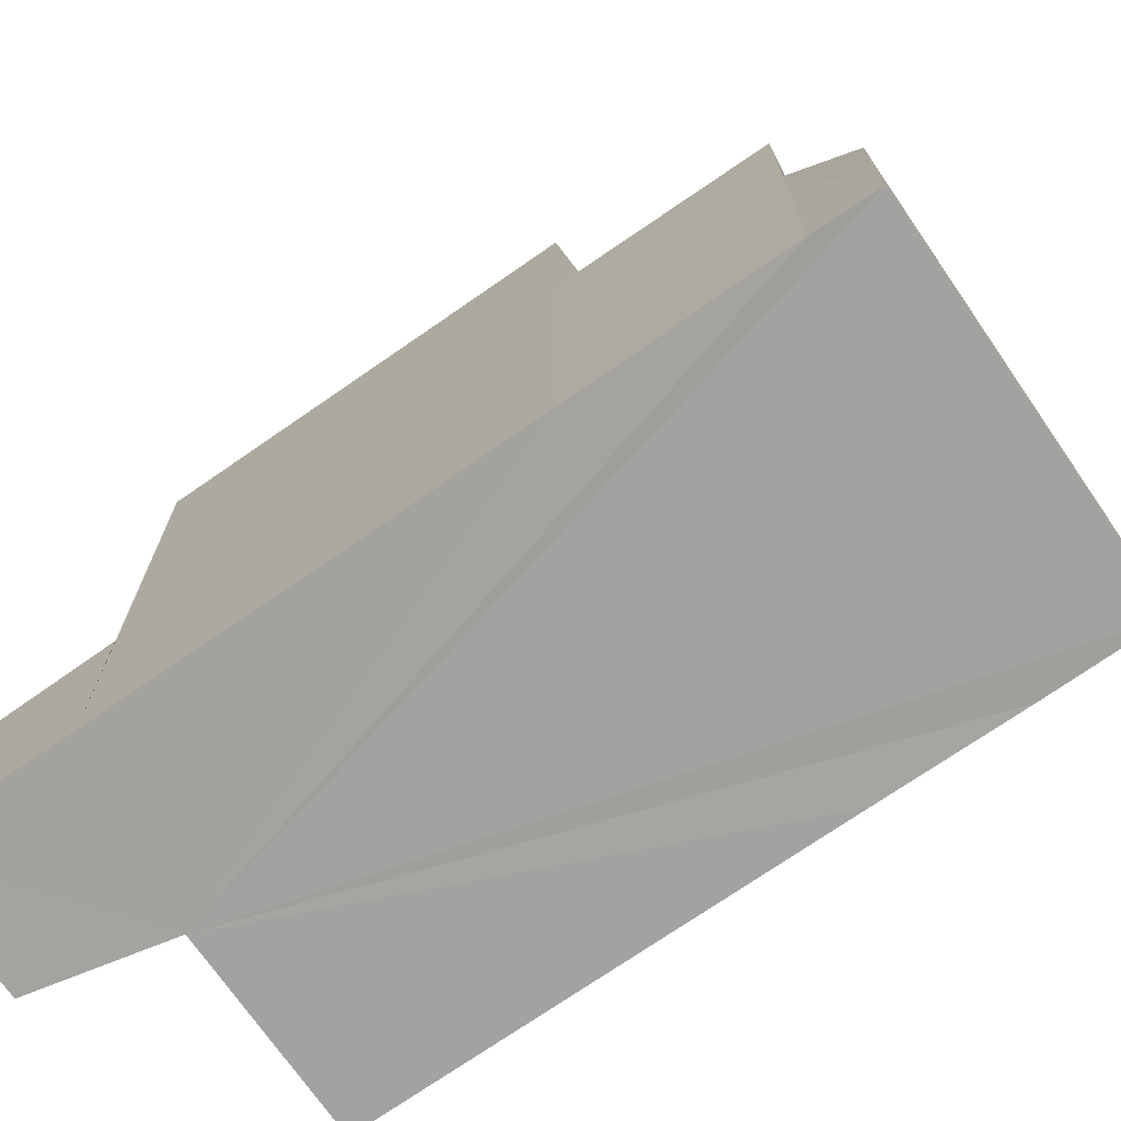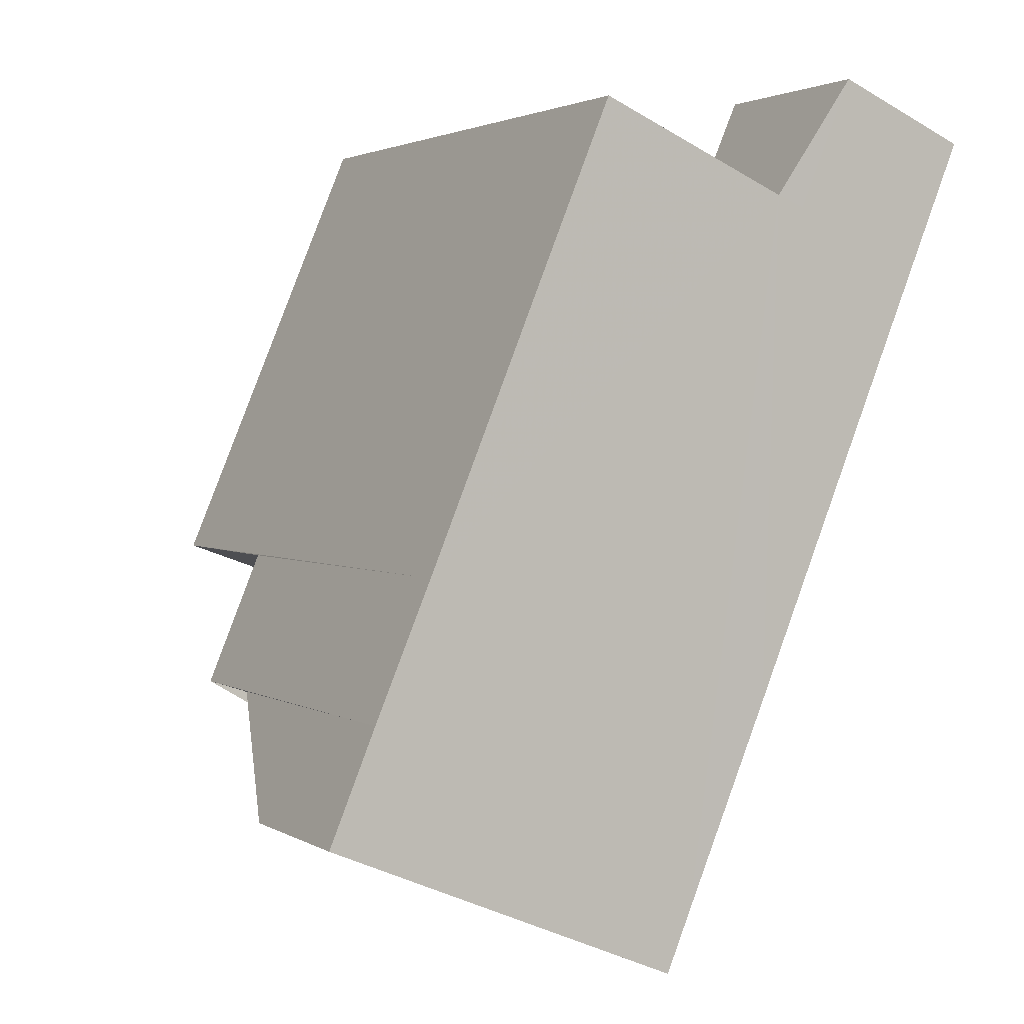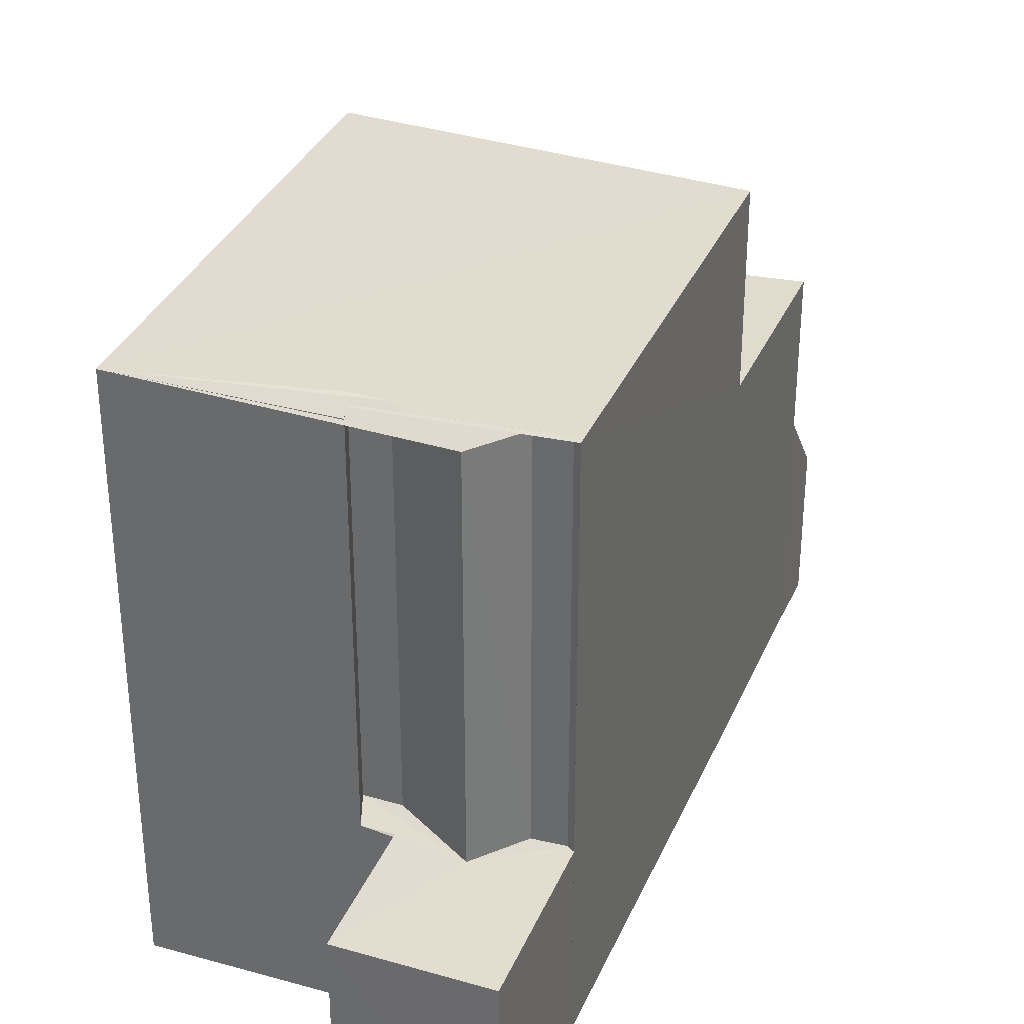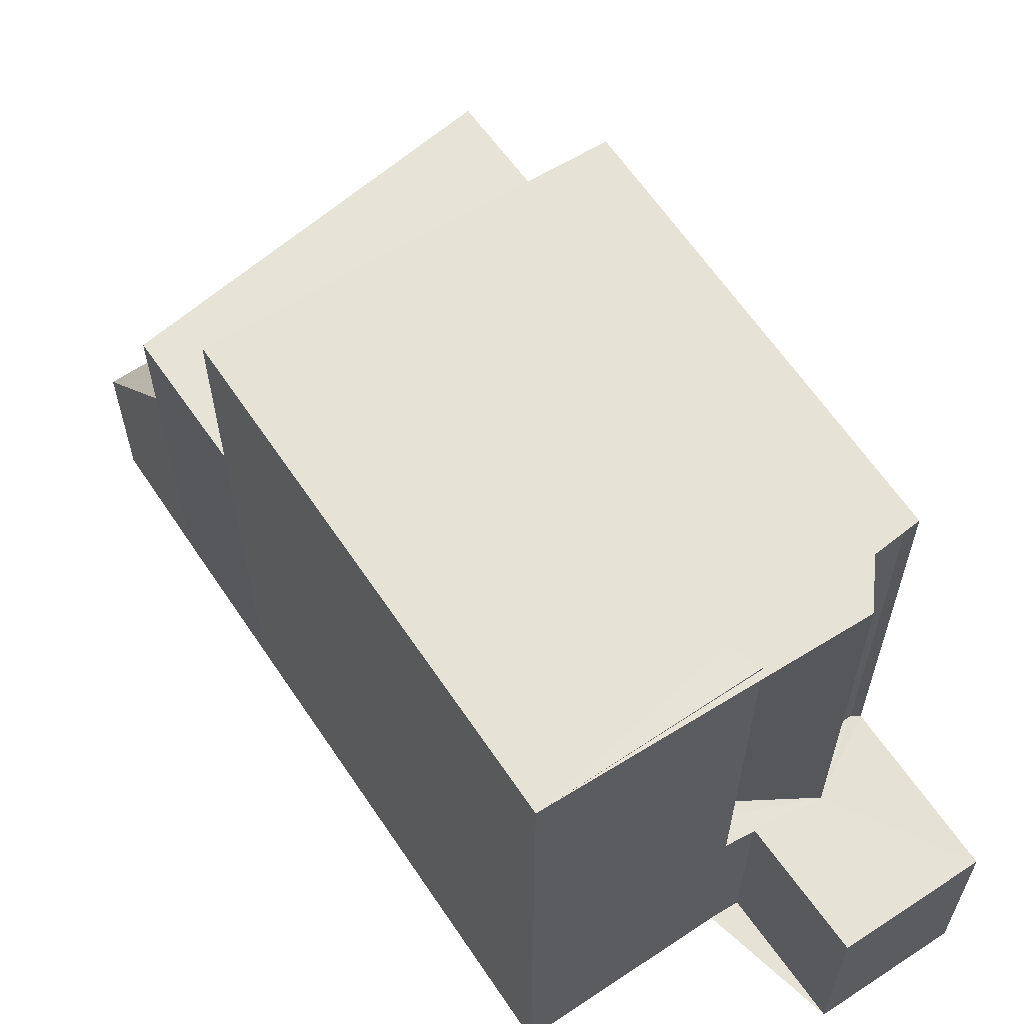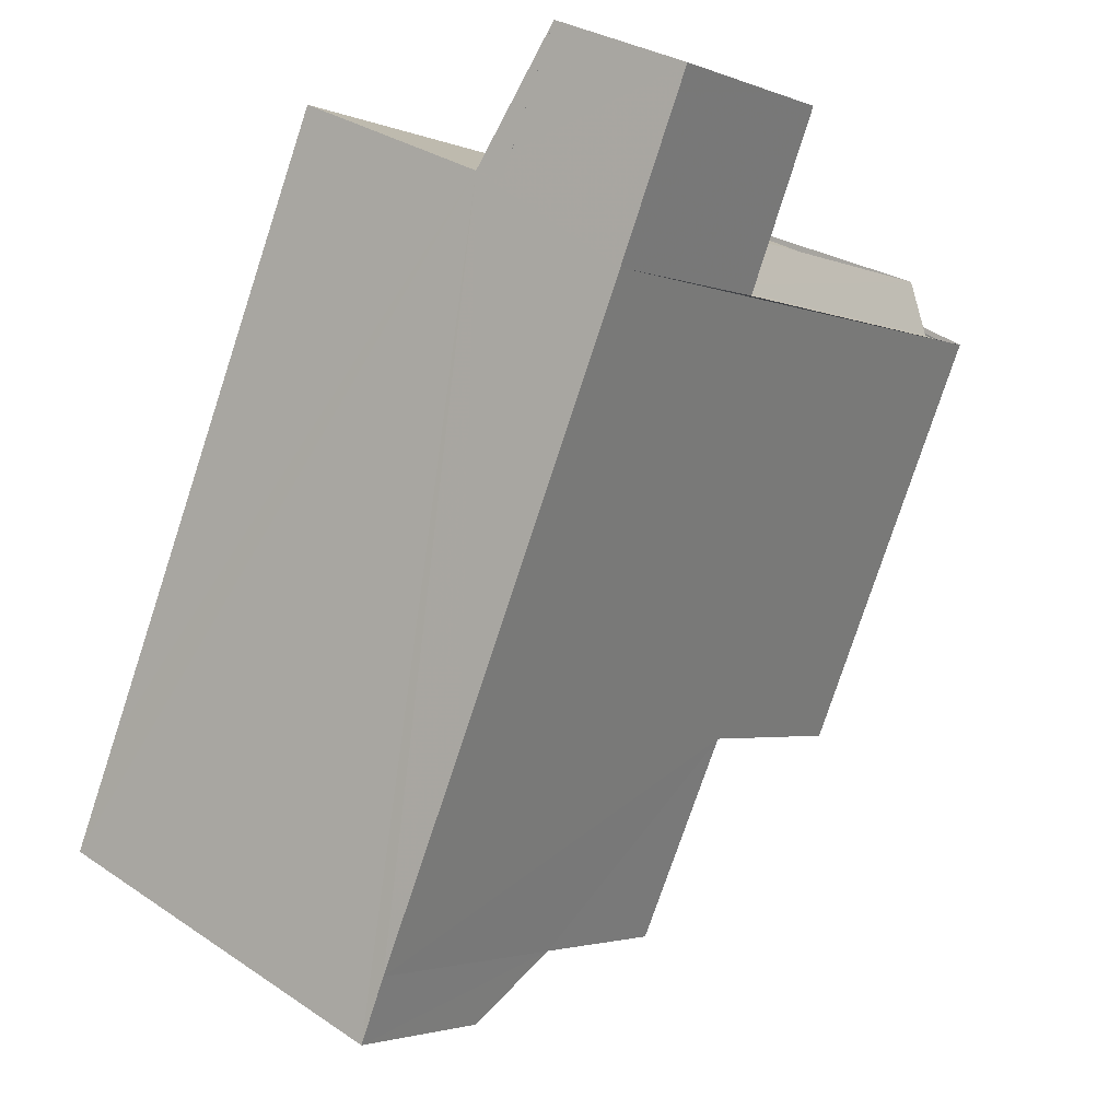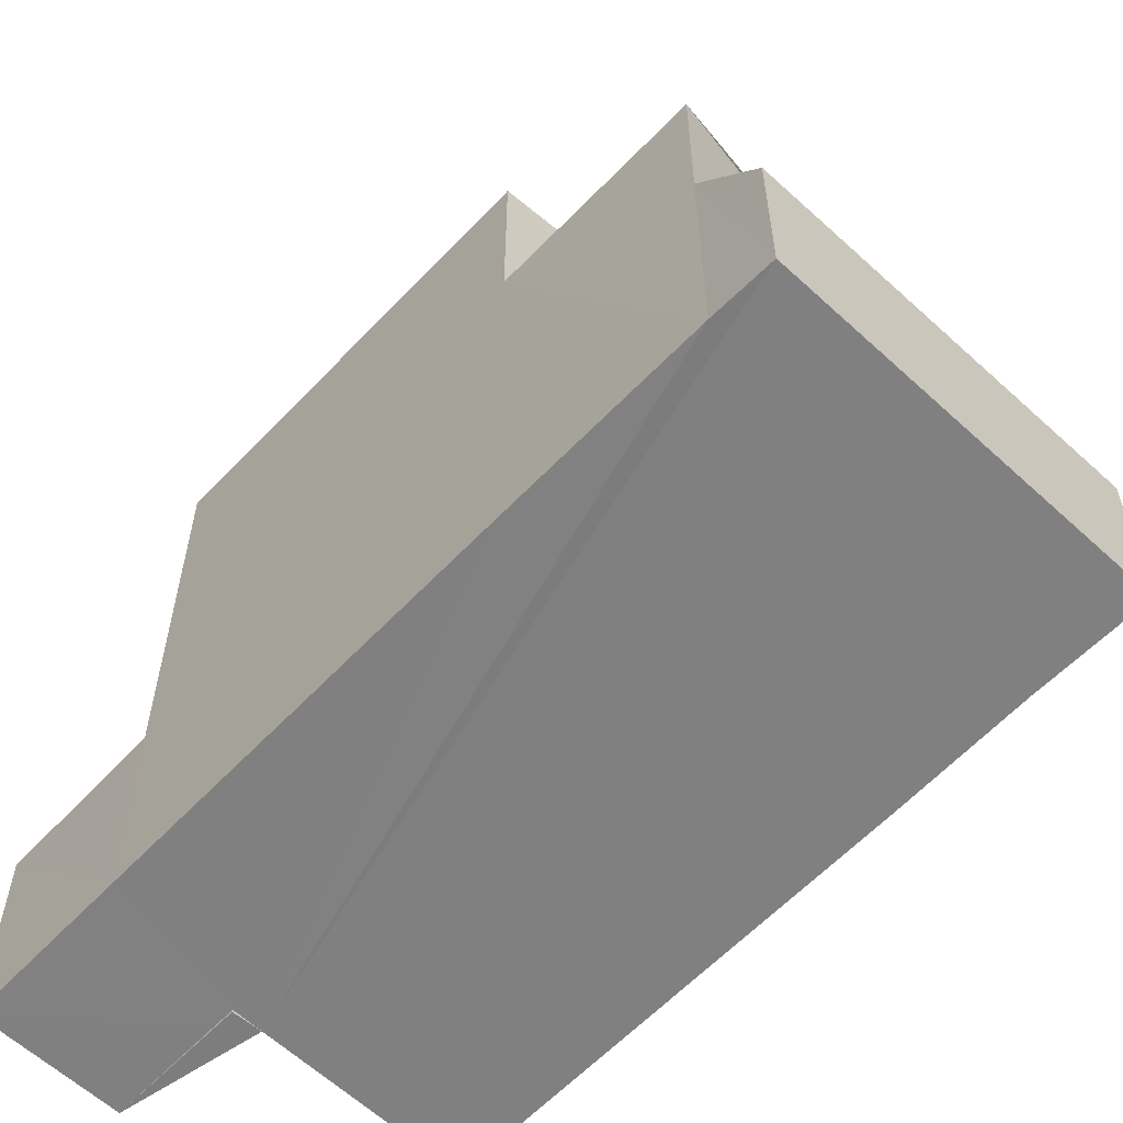
<metadata>
{"format":"obj","ext":"obj","renderer":"f3d","projection":"perspective","resolution":1024,"background":"white","views":[{"elev":-72.6,"azim":-32.4,"up":"+Z"},{"elev":2.4,"azim":151.5,"up":"+Y"},{"elev":33.8,"azim":-136.2,"up":"+Z"},{"elev":63.2,"azim":168.8,"up":"+Z"},{"elev":-2.6,"azim":-143.8,"up":"+Y"},{"elev":-60.2,"azim":-20.3,"up":"+Z"}]}
</metadata>
<code>
v 8.482e+04 4.464e+05 0.439
v 8.482e+04 4.464e+05 0.439
v 8.482e+04 4.464e+05 0.439
v 8.482e+04 4.464e+05 0.439
v 8.482e+04 4.464e+05 0.439
v 8.482e+04 4.464e+05 0.439
v 8.482e+04 4.464e+05 0.439
v 8.482e+04 4.464e+05 0.439
v 8.481e+04 4.464e+05 0.439
v 8.481e+04 4.464e+05 0.439
v 8.481e+04 4.464e+05 0.439
v 8.482e+04 4.464e+05 0.439
v 8.482e+04 4.464e+05 2.695
v 8.482e+04 4.464e+05 2.722
v 8.482e+04 4.464e+05 8.855
v 8.482e+04 4.464e+05 3.279
v 8.482e+04 4.464e+05 3.288
v 8.482e+04 4.464e+05 8.859
v 8.482e+04 4.464e+05 3.285
v 8.482e+04 4.464e+05 8.858
v 8.481e+04 4.464e+05 3.247
v 8.481e+04 4.464e+05 3.234
v 8.481e+04 4.464e+05 8.853
v 8.481e+04 4.464e+05 3.272
v 8.481e+04 4.464e+05 3.271
v 8.481e+04 4.464e+05 8.852
v 8.481e+04 4.464e+05 8.854
v 8.481e+04 4.464e+05 3.275
v 8.482e+04 4.464e+05 8.9
v 8.482e+04 4.464e+05 6.185
v 8.482e+04 4.464e+05 8.862
v 8.482e+04 4.464e+05 6.138
v 8.482e+04 4.464e+05 4.772
v 8.482e+04 4.464e+05 4.725
v 8.482e+04 4.464e+05 6.143
v 8.482e+04 4.464e+05 3.276
v 8.482e+04 4.464e+05 3.8
v 8.482e+04 4.464e+05 6.138
v 8.482e+04 4.464e+05 6.074
v 8.481e+04 4.464e+05 8.851
v 8.481e+04 4.464e+05 3.268
v 8.482e+04 4.464e+05 8.886
f 1 2 3 4 5 6 7 8 9 10 11 12
f 13 6 5 14
f 15 16 17 18
f 18 17 19 20
f 21 11 10 22
f 23 24 25 26
f 27 28 24 23
f 22 10 9 25
f 29 30 3 2 31
f 32 33 34 35
f 14 5 4 34
f 36 12 11 21
f 16 1 12 36
f 37 7 6 13
f 38 8 7 37 39
f 40 41 28 27
f 42 38 30 29
f 35 34 4 3 30
f 20 19 41 40
f 26 25 9 8 38 42
f 31 2 1 16 15
f 39 37 33 32
f 39 32 35 30 38
f 41 19 17 16 36 21 22 25 24 28
f 31 15 18 20 40 27 23 26 42 29
f 33 37 13 14 34

</code>
